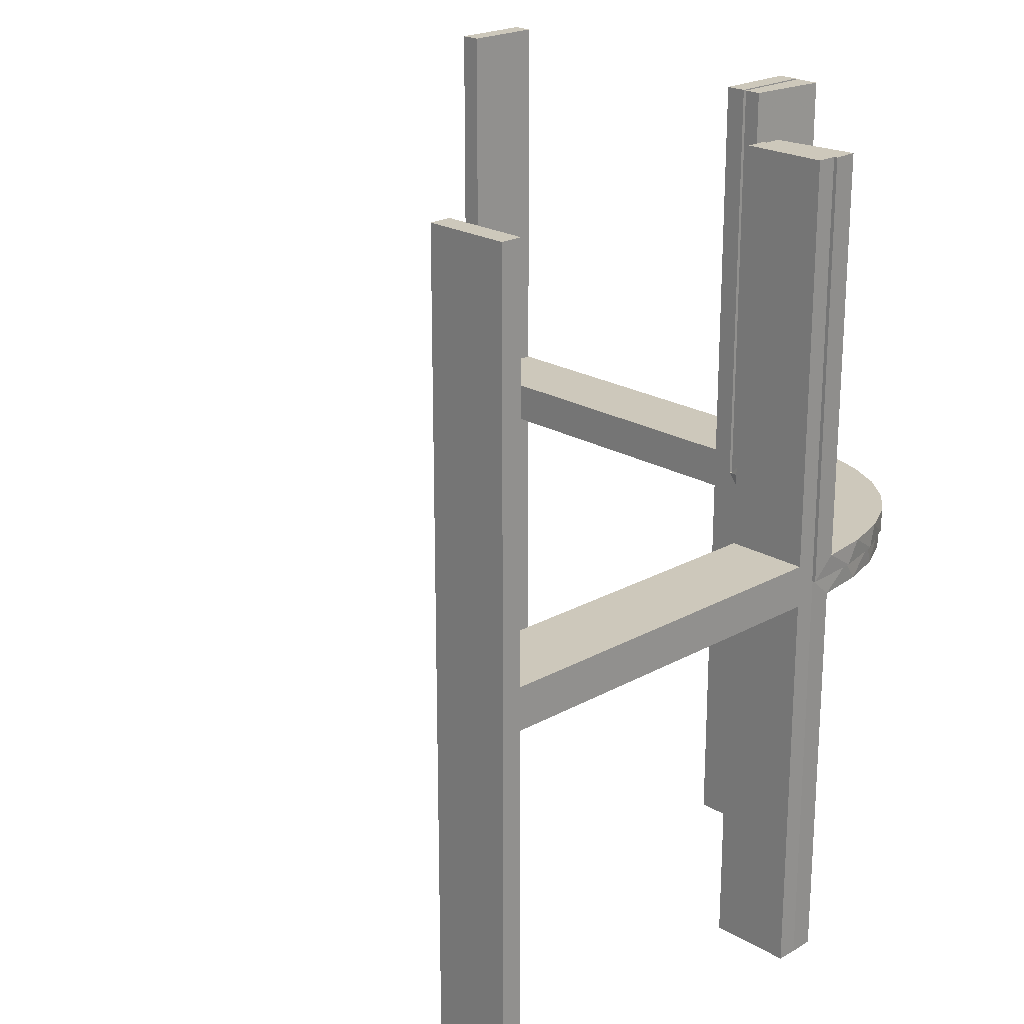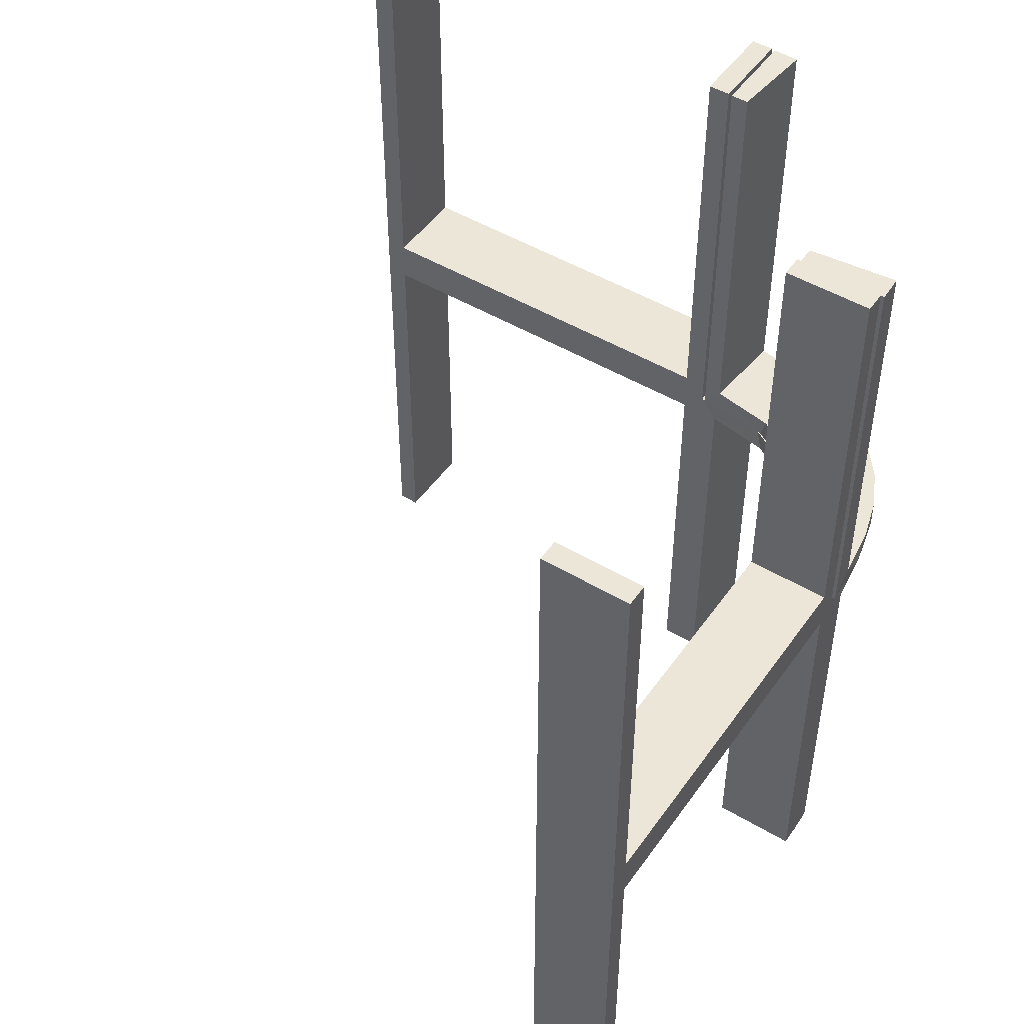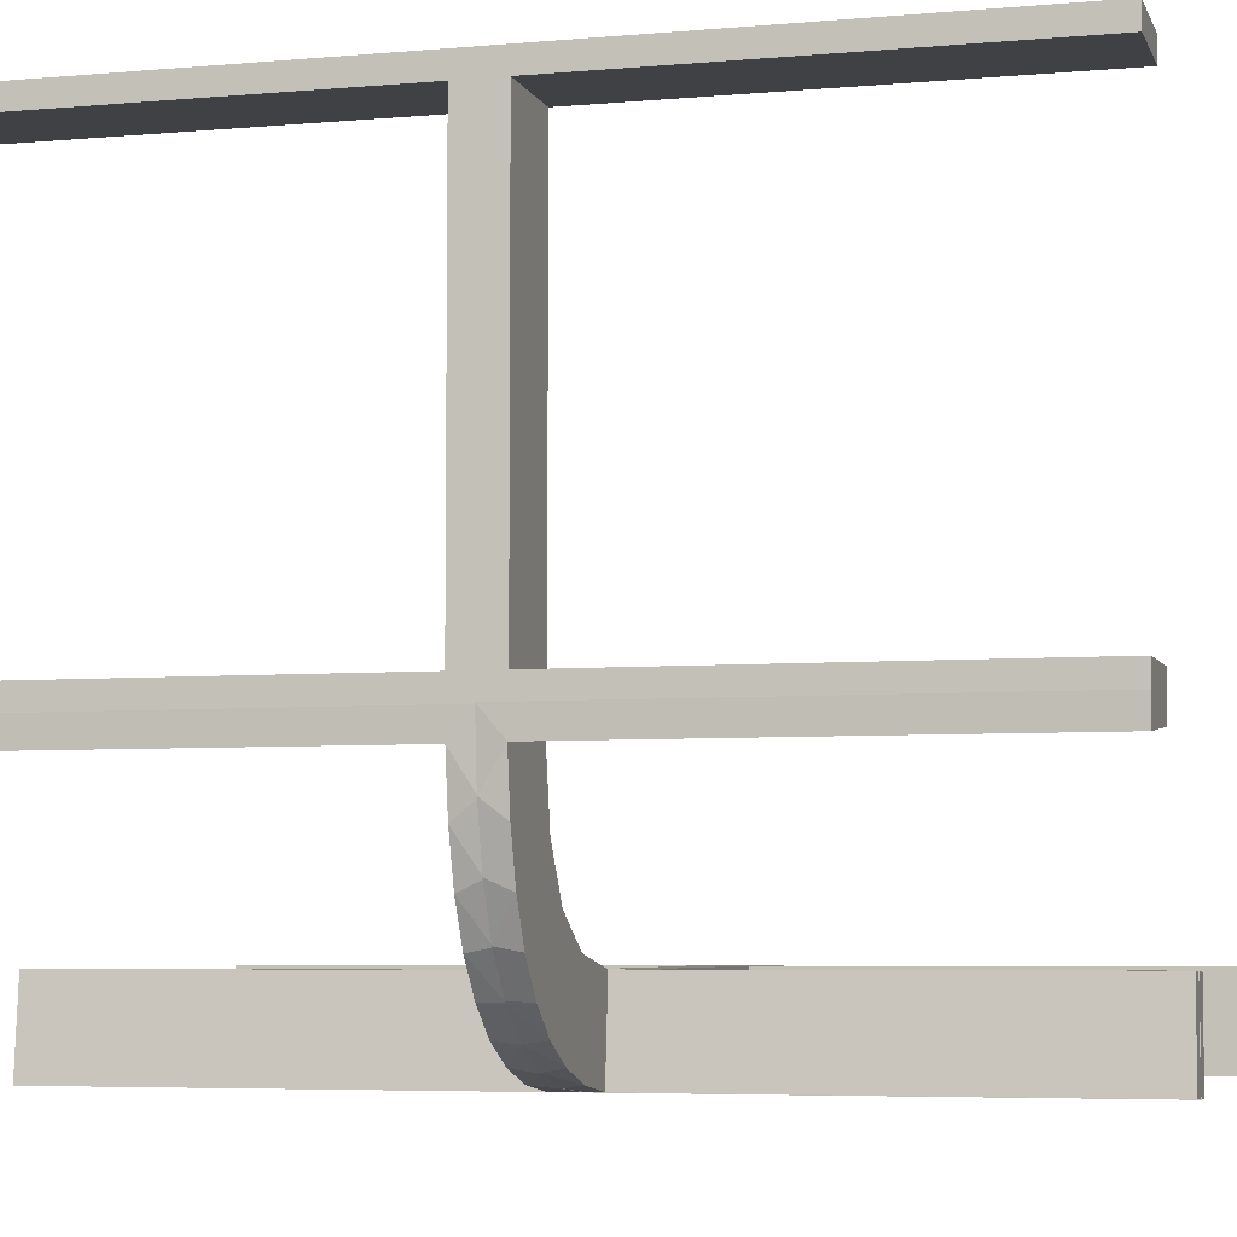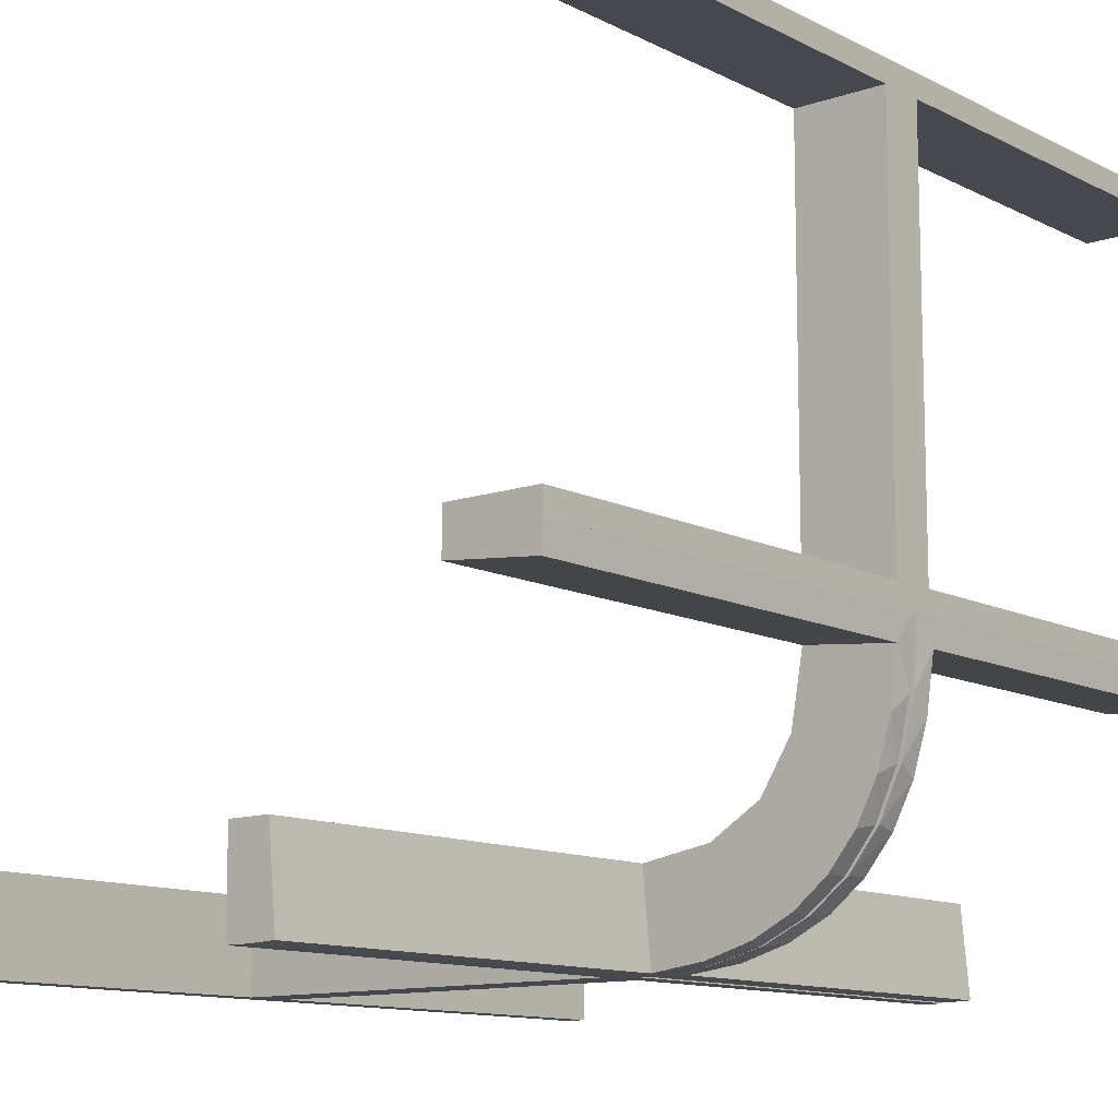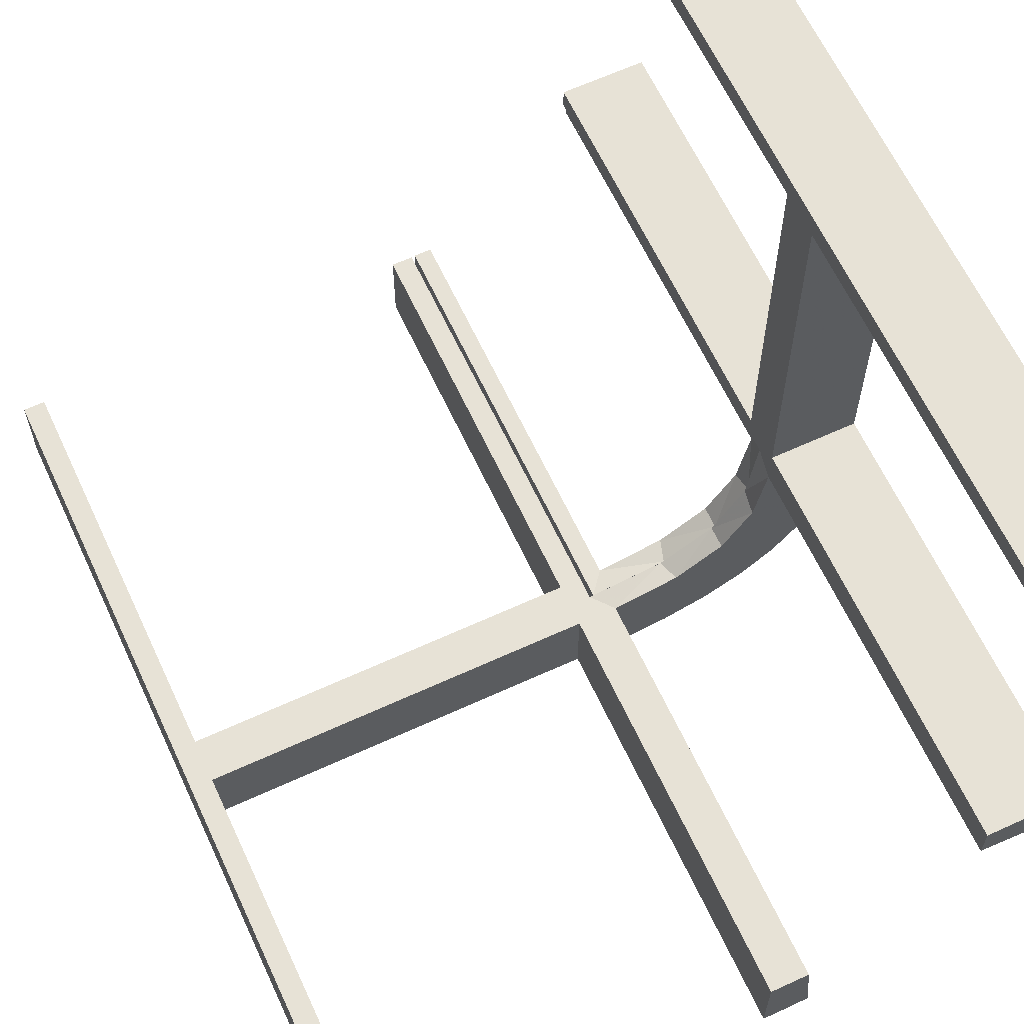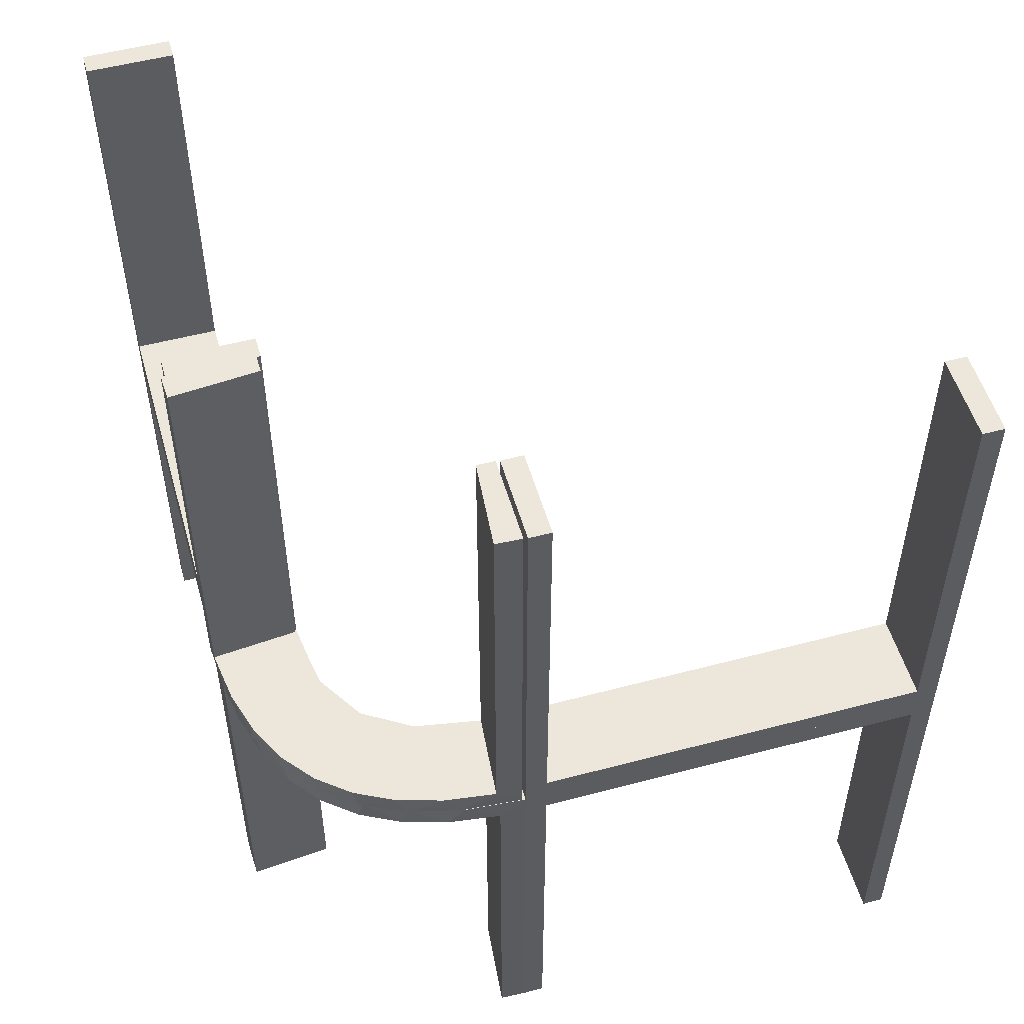
<metadata>
{"format":"obj","ext":"obj","renderer":"f3d","projection":"perspective","resolution":1024,"background":"white","views":[{"elev":21.8,"azim":-134.2,"up":"+Z"},{"elev":48.7,"azim":-146.4,"up":"+Z"},{"elev":-5.4,"azim":-74.6,"up":"+Y"},{"elev":-11.7,"azim":-140.4,"up":"+Y"},{"elev":63.5,"azim":155.1,"up":"+Y"},{"elev":52.8,"azim":-15.9,"up":"+Z"}]}
</metadata>
<code>
v 0 -0.2 0
v 0 -0.2 -0.5
v 0 -0.2 0.5
v 0 -0.3 0
v 0 -0.3 -0.5
v 0 -0.3 0.5
v 0 -0.3 -0.25
v 0 -0.2 0
v 0 -0.2 -0.5
v -0.1011 -0.1857 0.025
v 0.475 -0.2 -0.025
v 0.475 -0.2 -0.5
v 0.475 -0.2 0.5
v 0.475 -0.2 0.025
v 0.475 -0.3 -0.025
v 0.475 -0.3 -0.5
v 0.475 -0.3 0.5
v 0.475 -0.3 0.025
v -0.1909 -0.09599 0.025
v -0.2 0 0
v -0.2 0 -0.5
v -0.2 0 0.5
v -0.2 0.025 -0.025
v -0.2 0.025 -0.5
v -0.2 0.025 0.5
v -0.2 0.025 0.025
v -0.2 0.5 0
v -0.2 0.5 -0.5
v -0.2 0.5 0.5
v -0.2 0.475 -0.025
v -0.2 0.475 -0.5
v -0.2 0.475 0.5
v -0.2 0.475 0.025
v -0.09324 -0.29 0.025
v -0.02957 -0.2988 -0.025
v -0.02957 -0.2988 -0.5
v -0.02957 -0.2988 -0.2625
v -0.2572 -0.1847 0.025
v -0.1296 -0.2796 0
v -0.09346 -0.1883 0
v -0.1999 -0.02041 -0.025
v -0.1999 -0.02041 -0.1833
v -0.1999 -0.02041 -0.3417
v -0.1999 -0.02041 -0.5
v -0.2272 -0.2221 0
v -0.2272 -0.2221 0.025
v -0.3031 -0.02878 0.2625
v -0.3031 -0.02878 0.5
v -0.3031 -0.02878 0.025
v -0.1521 -0.1521 0
v -0.1521 -0.1521 -0.025
v -0.2044 0.0007887 0
v -0.2044 0.0007887 0.5
v -0.1855 -0.2528 -0.025
v -0.1852 -0.255 0
v -0.09678 -0.1865 -0.025
v -0.1865 -0.09678 -0.025
v -0.2952 -0.0881 0.025
v -0.2558 -0.1808 0
v -0.1452 -0.2747 0.025
v -0.2755 -0.1409 -0.025
v -0.284 -0.1289 0
v -0.08911 -0.1891 0
v -0.02476 -0.1991 0.5
v -0.02476 -0.1991 0.3417
v -0.02476 -0.1991 0.1833
v -0.02476 -0.1991 0.025
v -0.2229 -0.2229 0
v -0.2229 -0.2229 -0.025
v -0.3 0 0
v -0.3 0 -0.5
v -0.3 0 0.5
v -0.3 0.025 -0.025
v -0.3 0.025 -0.5
v -0.3 0.025 0.5
v -0.3 0.025 0.025
v -0.3 0.5 0
v -0.3 0.5 -0.5
v -0.3 0.5 0.5
v -0.3 0.475 -0.025
v -0.3 0.475 -0.5
v -0.3 0.475 0.5
v -0.3 0.475 0.025
v -0.1808 -0.2558 0
v 0.025 -0.2 -0.025
v 0.025 -0.2 -0.5
v 0.025 -0.2 0.5
v 0.025 -0.2 0.025
v 0.025 -0.3 -0.025
v 0.025 -0.3 -0.5
v 0.025 -0.3 0.5
v 0.025 -0.3 0.025
v -0.2908 -0.08889 -0.025
v -0.2987 -0.06859 0
v 0.5 -0.2 0
v 0.5 -0.2 -0.5
v 0.5 -0.2 0.5
v 0.5 -0.3 0
v 0.5 -0.3 -0.5
v 0.5 -0.3 0.5
v -0.1935 -0.08832 0
v -0.1409 -0.2755 -0.025
v -0.07373 -0.2936 0
v -0.08889 -0.2908 -0.025
v -0.3044 0.0007887 0
v -0.3044 0.0007887 0.25
v -0.3044 0.0007887 0.5
v -0.2528 -0.1855 -0.025
v -0.2988 -0.02957 -0.025
v -0.2988 -0.02957 -0.5
v -0.2988 -0.02957 -0.2625
v -0.2042 -0.01962 0.5
v -0.2042 -0.01962 0.3417
v -0.2042 -0.01962 0.1833
v -0.2042 -0.01962 0.025
v -0.2 0 0
v -0.2 0 -0.5
v -0.2 0 -0.25
v -0.1565 -0.1514 0
v -0.1565 -0.1514 0.025
v -0.1891 -0.08911 0
v -0.1899 -0.2521 0.025
v -0.06937 -0.2944 0
v -0.004353 -0.2992 0
v -0.004353 -0.2992 0.5
v -0.004353 -0.1992 0
v -0.004353 -0.1992 0.25
v -0.004353 -0.1992 0.5
v -0.3 0 0
v -0.3 0 -0.5
v -0.2796 -0.1296 0
v -0.2602 -0.18 0
v -0.2798 -0.1401 0.025
v -0.02041 -0.1999 -0.025
v -0.02041 -0.1999 -0.1833
v -0.02041 -0.1999 -0.3417
v -0.02041 -0.1999 -0.5
v -0.03392 -0.298 0.2625
v -0.03392 -0.298 0.5
v -0.03392 -0.298 0.025
v -0.134 -0.2789 0
v -0.2944 -0.06937 0
f 78 77 80
f 73 80 77
f 70 71 73
f 77 70 73
f 28 31 30
f 23 27 30
f 20 23 21
f 27 23 20
f 27 20 70
f 20 21 71
f 28 27 77
f 30 31 81
f 24 23 73
f 23 30 80
f 28 78 81
f 24 74 71
f 78 80 81
f 71 74 73
f 28 30 27
f 23 24 21
f 27 70 77
f 20 71 70
f 28 77 78
f 30 81 80
f 24 73 74
f 23 80 73
f 28 81 31
f 24 71 21
f 79 77 83
f 76 83 77
f 70 72 76
f 77 70 76
f 29 32 33
f 26 27 33
f 20 26 22
f 27 26 20
f 27 20 70
f 20 22 72
f 29 27 77
f 33 32 82
f 25 26 76
f 26 33 83
f 29 79 82
f 25 75 72
f 79 83 82
f 72 75 76
f 29 33 27
f 26 25 22
f 27 70 77
f 20 72 70
f 29 77 79
f 33 82 83
f 25 76 75
f 26 83 76
f 29 82 32
f 25 72 22
f 96 95 11
f 85 11 95
f 1 2 85
f 95 1 85
f 99 16 15
f 89 98 15
f 4 89 5
f 98 89 4
f 98 4 1
f 4 5 2
f 99 98 95
f 15 16 12
f 90 89 85
f 89 15 11
f 99 96 12
f 90 86 2
f 96 11 12
f 2 86 85
f 99 15 98
f 89 90 5
f 98 1 95
f 4 2 1
f 99 95 96
f 15 12 11
f 90 85 86
f 89 11 85
f 99 12 16
f 90 2 5
f 97 95 14
f 88 14 95
f 1 3 88
f 95 1 88
f 100 17 18
f 92 98 18
f 4 92 6
f 98 92 4
f 98 4 1
f 4 6 3
f 100 98 95
f 18 17 13
f 91 92 88
f 92 18 14
f 100 97 13
f 91 87 3
f 97 14 13
f 3 87 88
f 100 18 98
f 92 91 6
f 98 1 95
f 4 3 1
f 100 95 97
f 18 13 14
f 91 88 87
f 92 14 88
f 100 13 17
f 91 3 6
f 8 63 123
f 63 50 84
f 39 123 63
f 84 50 68
f 59 68 50
f 50 121 59
f 121 116 142
f 142 131 121
f 93 109 41
f 41 57 93
f 108 51 69
f 108 61 57
f 51 108 57
f 51 56 54
f 104 56 134
f 134 35 104
f 104 102 56
f 69 51 54
f 118 43 117
f 42 43 118
f 42 118 116
f 41 116 121
f 50 51 57
f 9 137 136
f 135 9 136
f 8 9 135
f 63 56 50
f 8 134 63
f 135 134 8
f 111 130 110
f 129 130 111
f 109 93 142
f 93 61 131
f 68 59 108
f 59 131 61
f 69 54 68
f 54 102 84
f 5 7 37
f 7 35 37
f 104 35 123
f 4 35 7
f 123 39 104
f 7 5 9
f 4 7 8
f 9 8 7
f 118 129 116
f 130 118 117
f 129 118 130
f 134 135 35
f 136 137 36
f 135 136 37
f 44 43 110
f 109 42 41
f 42 109 111
f 43 42 111
f 5 137 9
f 137 5 36
f 44 130 117
f 130 44 110
f 8 123 4
f 63 84 39
f 121 131 59
f 116 129 142
f 57 61 93
f 56 102 54
f 43 44 117
f 42 116 41
f 41 121 57
f 50 57 121
f 56 51 50
f 134 56 63
f 129 111 109
f 109 142 129
f 93 131 142
f 68 108 69
f 59 61 108
f 54 84 68
f 102 39 84
f 5 37 36
f 35 4 123
f 39 102 104
f 135 37 35
f 136 36 37
f 43 111 110
f 114 115 52
f 52 115 101
f 120 119 19
f 113 114 53
f 52 53 114
f 53 112 113
f 119 120 10
f 40 10 67
f 66 127 126
f 128 65 64
f 65 128 127
f 66 65 127
f 105 94 49
f 106 105 49
f 133 58 62
f 62 132 133
f 107 106 47
f 132 45 38
f 122 46 45
f 55 141 60
f 141 103 34
f 103 124 140
f 138 140 124
f 138 125 139
f 138 124 125
f 52 101 94
f 101 119 132
f 52 94 105
f 132 119 45
f 55 45 119
f 40 55 119
f 40 126 103
f 40 141 55
f 103 141 40
f 127 124 126
f 125 127 128
f 124 127 125
f 106 107 53
f 105 106 52
f 53 52 106
f 139 64 65
f 138 139 65
f 66 67 140
f 65 66 138
f 34 140 67
f 67 10 34
f 122 120 46
f 122 60 10
f 120 122 10
f 120 19 38
f 19 115 58
f 19 133 38
f 58 133 19
f 115 114 49
f 48 113 112
f 113 48 47
f 114 113 47
f 112 53 107
f 107 48 112
f 125 128 64
f 64 139 125
f 115 19 101
f 119 101 19
f 119 10 40
f 40 67 126
f 66 126 67
f 94 58 49
f 106 49 47
f 58 94 62
f 132 38 133
f 107 47 48
f 45 46 38
f 122 45 55
f 55 60 122
f 141 34 60
f 103 140 34
f 101 62 94
f 101 132 62
f 126 124 103
f 66 140 138
f 10 60 34
f 120 38 46
f 115 49 58
f 114 47 49

</code>
